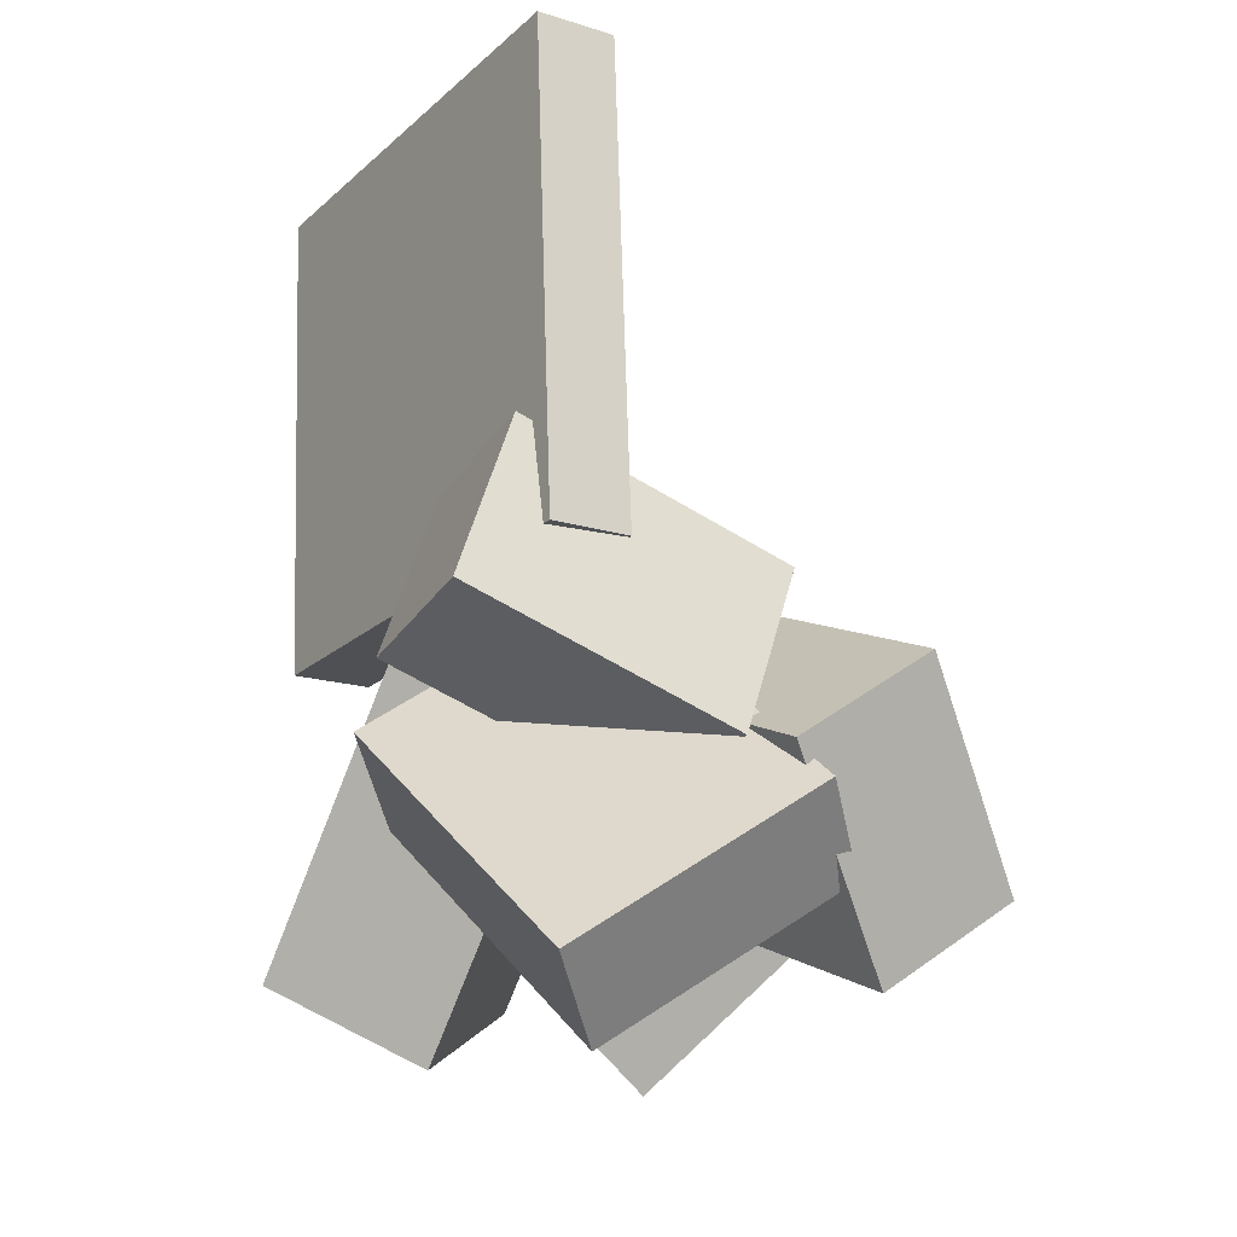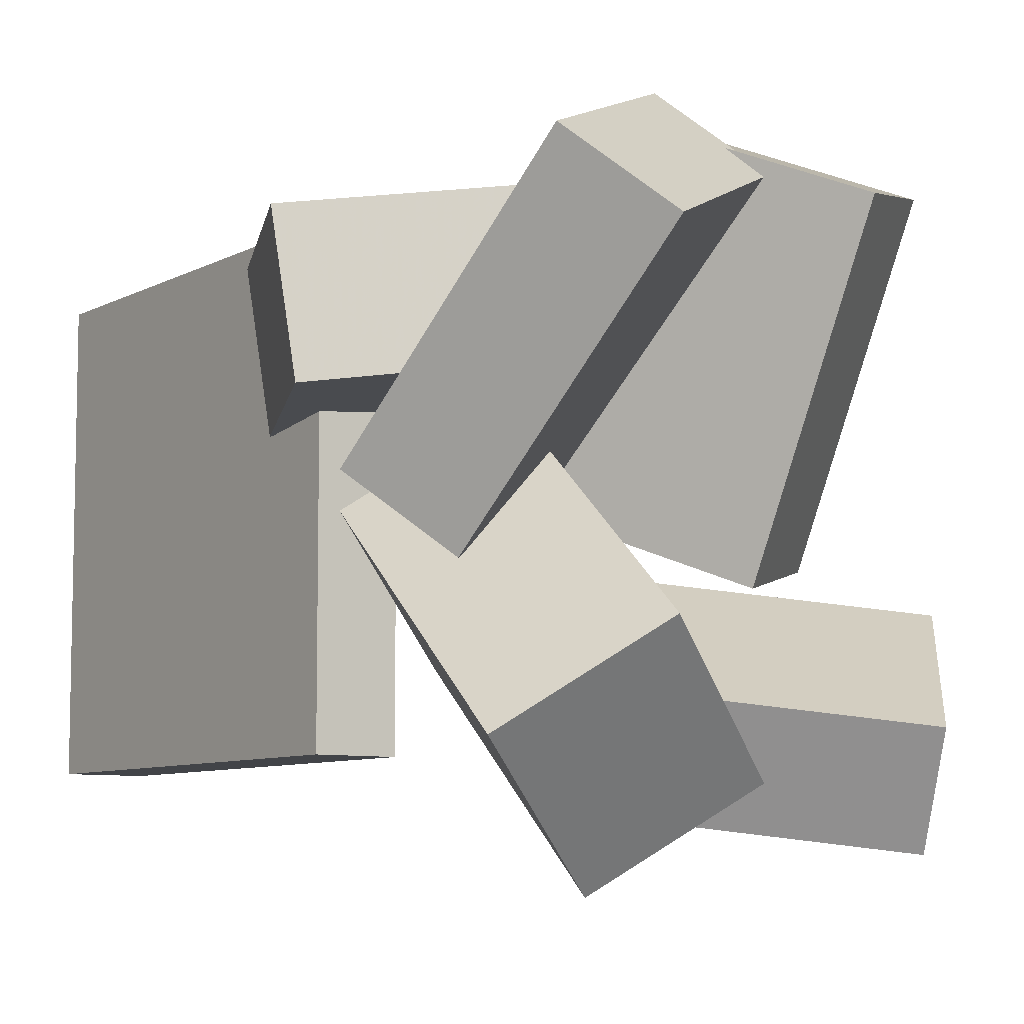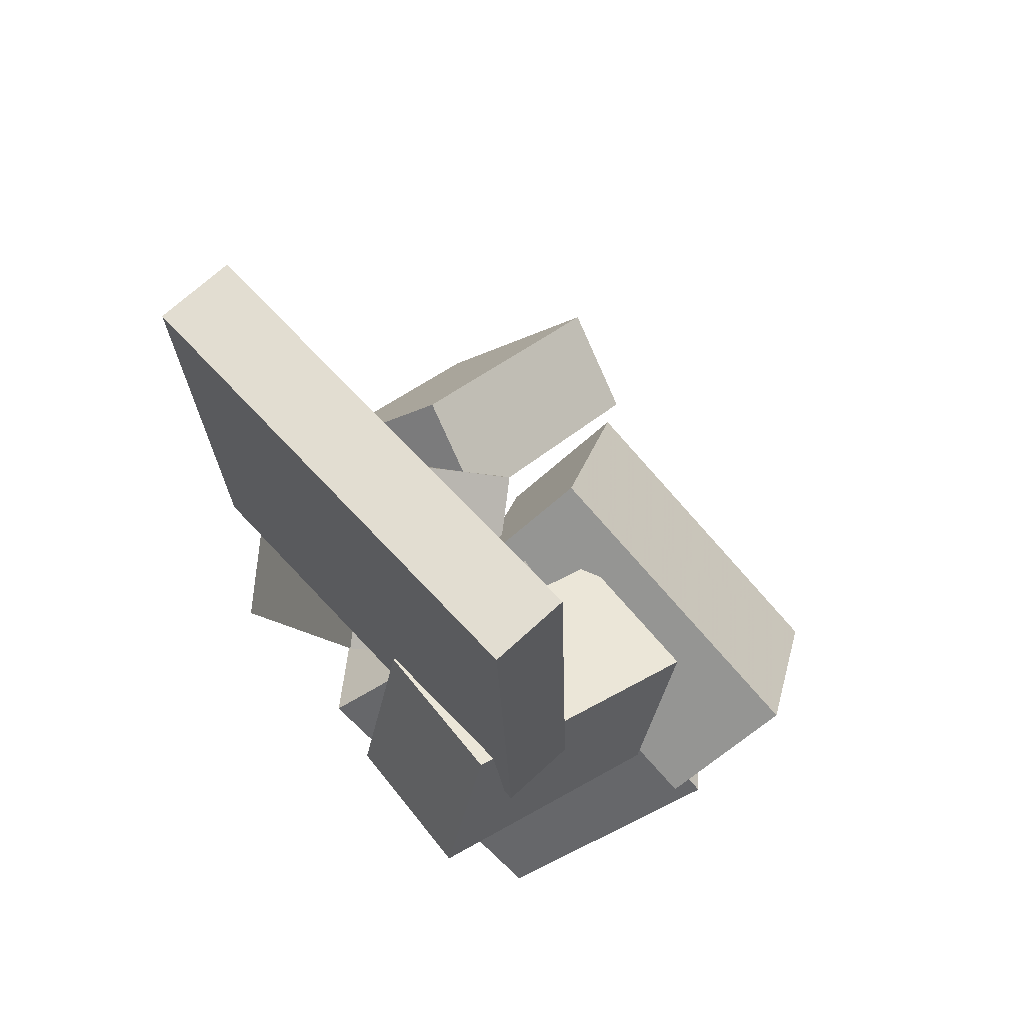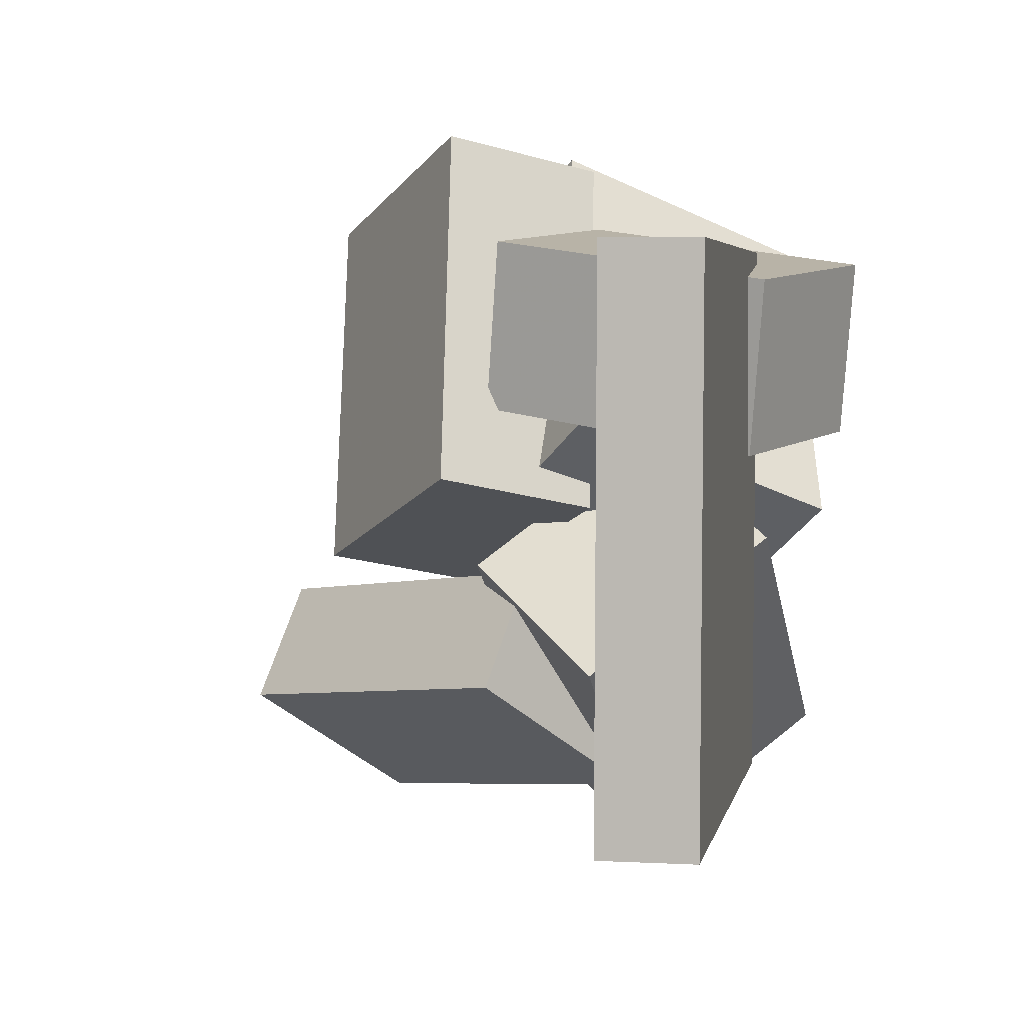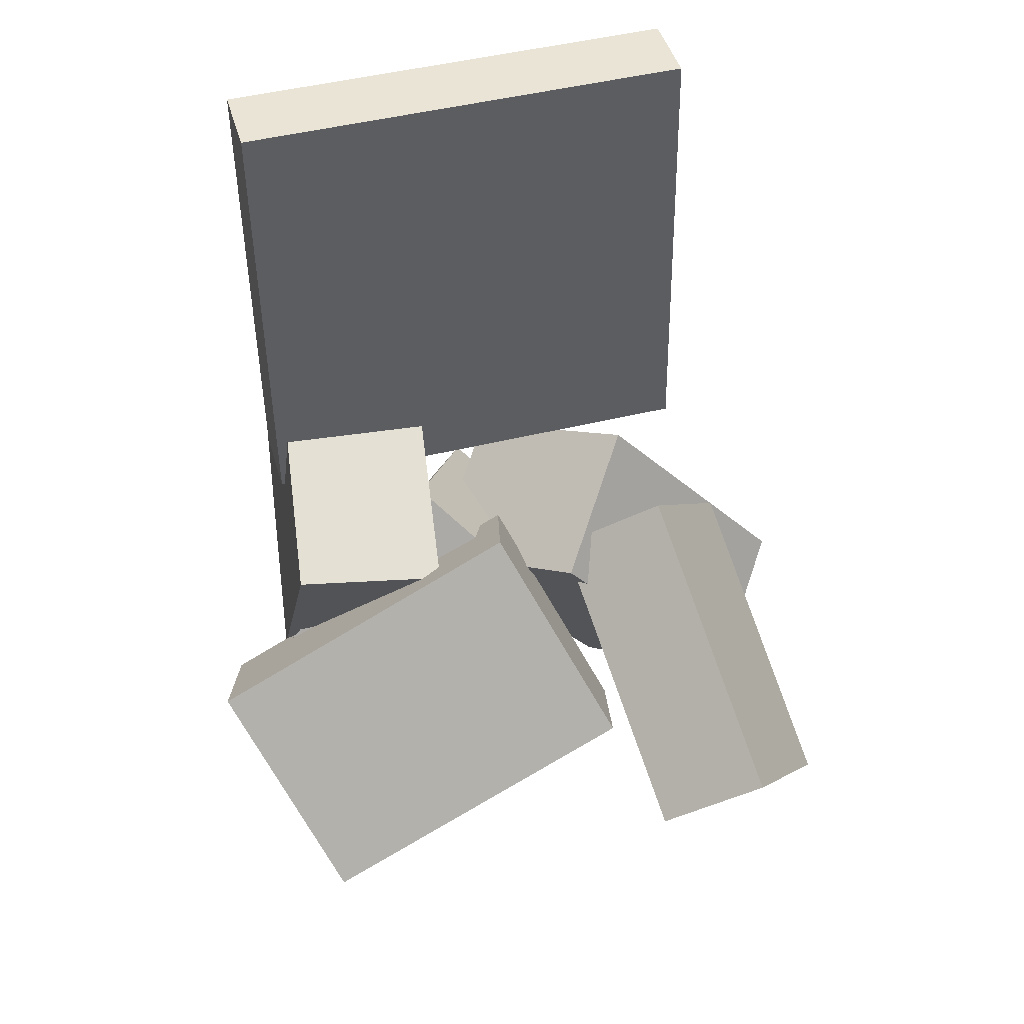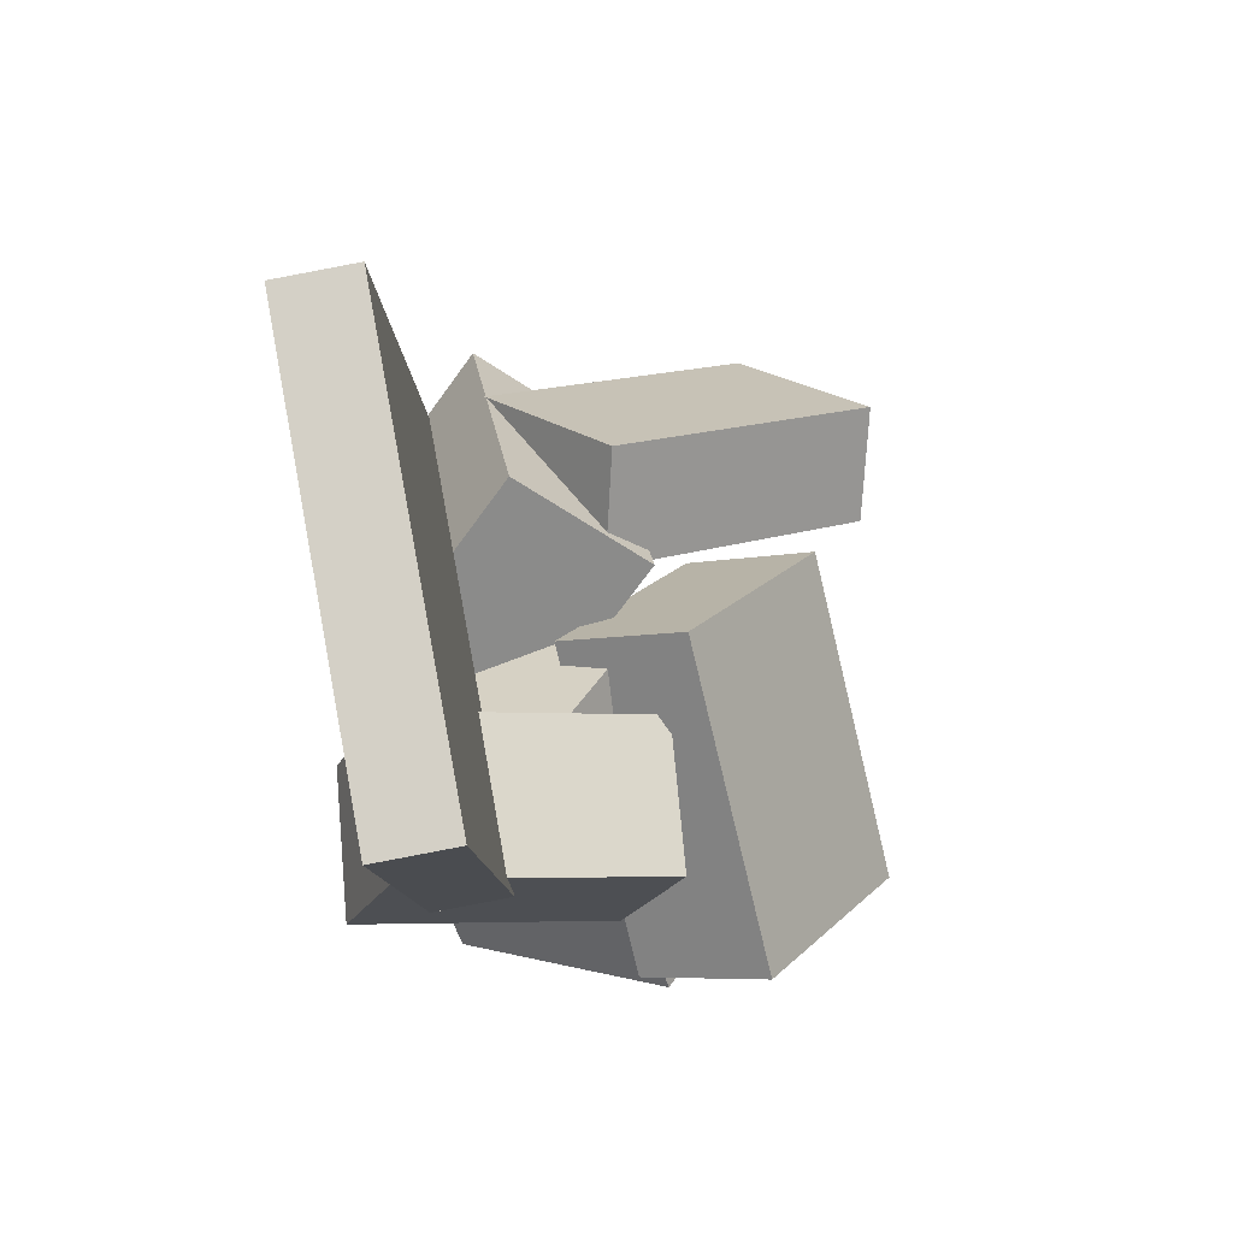
<metadata>
{"format":"obj","ext":"obj","renderer":"f3d","projection":"perspective","resolution":1024,"background":"white","views":[{"elev":-20.4,"azim":-33.0,"up":"+Y"},{"elev":-8.2,"azim":-32.9,"up":"+Z"},{"elev":66.3,"azim":-42.8,"up":"+Y"},{"elev":4.2,"azim":-168.0,"up":"+Z"},{"elev":46.6,"azim":74.3,"up":"+Y"},{"elev":78.8,"azim":-10.7,"up":"+Y"}]}
</metadata>
<code>
v -0.1736 0.003848 -0.2115
v -0.1747 0.002486 0.2032
v -0.1901 0.4268 -0.2101
v -0.1913 0.4255 0.2046
v -0.1027 0.006624 -0.2113
v -0.1039 0.005262 0.2035
v -0.1193 0.4296 -0.2099
v -0.1205 0.4283 0.2048
f 1.0 7.0 5.0
f 1.0 3.0 7.0
f 1.0 4.0 3.0
f 1.0 2.0 4.0
f 3.0 8.0 7.0
f 3.0 4.0 8.0
f 5.0 7.0 8.0
f 5.0 8.0 6.0
f 1.0 5.0 6.0
f 1.0 6.0 2.0
f 2.0 6.0 8.0
f 2.0 8.0 4.0
v -0.2359 -0.07217 0.05671
v -0.005939 -0.1581 0.08949
v -0.2489 -0.05447 0.1944
v -0.01896 -0.1404 0.2272
v -0.1787 0.07581 0.0431
v 0.05129 -0.01011 0.07588
v -0.1917 0.09351 0.1808
v 0.03827 0.007591 0.2136
f 9.0 15.0 13.0
f 9.0 11.0 15.0
f 9.0 12.0 11.0
f 9.0 10.0 12.0
f 11.0 16.0 15.0
f 11.0 12.0 16.0
f 13.0 15.0 16.0
f 13.0 16.0 14.0
f 9.0 13.0 14.0
f 9.0 14.0 10.0
f 10.0 14.0 16.0
f 10.0 16.0 12.0
v -0.08084 -0.3357 -0.1287
v -0.07017 -0.1103 0.05163
v -0.1899 -0.2649 -0.2108
v -0.1792 -0.03948 -0.03039
v 0.05326 -0.2551 -0.2374
v 0.06393 -0.02966 -0.05706
v -0.05579 -0.1843 -0.3194
v -0.04512 0.04114 -0.1391
f 17.0 23.0 21.0
f 17.0 19.0 23.0
f 17.0 20.0 19.0
f 17.0 18.0 20.0
f 19.0 24.0 23.0
f 19.0 20.0 24.0
f 21.0 23.0 24.0
f 21.0 24.0 22.0
f 17.0 21.0 22.0
f 17.0 22.0 18.0
f 18.0 22.0 24.0
f 18.0 24.0 20.0
v -0.03268 -0.02797 -0.007205
v -0.01223 -0.1546 0.2777
v 0.07601 0.05182 0.02045
v 0.09646 -0.07478 0.3053
v 0.1012 -0.1831 -0.08574
v 0.1216 -0.3097 0.1991
v 0.2099 -0.1033 -0.05808
v 0.2303 -0.2299 0.2268
f 25.0 31.0 29.0
f 25.0 27.0 31.0
f 25.0 28.0 27.0
f 25.0 26.0 28.0
f 27.0 32.0 31.0
f 27.0 28.0 32.0
f 29.0 31.0 32.0
f 29.0 32.0 30.0
f 25.0 29.0 30.0
f 25.0 30.0 26.0
f 26.0 30.0 32.0
f 26.0 32.0 28.0
v 0.1931 -0.2671 -0.2877
v -0.05293 -0.09973 -0.2516
v 0.2912 -0.1441 -0.1895
v 0.04518 0.02329 -0.1534
v 0.1697 -0.3213 -0.1965
v -0.07636 -0.1539 -0.1603
v 0.2678 -0.1982 -0.09827
v 0.02175 -0.03085 -0.06214
f 33.0 39.0 37.0
f 33.0 35.0 39.0
f 33.0 36.0 35.0
f 33.0 34.0 36.0
f 35.0 40.0 39.0
f 35.0 36.0 40.0
f 37.0 39.0 40.0
f 37.0 40.0 38.0
f 33.0 37.0 38.0
f 33.0 38.0 34.0
f 34.0 38.0 40.0
f 34.0 40.0 36.0
v -0.1491 -0.1608 -0.07688
v -0.09761 -0.3672 0.1415
v -0.218 -0.1085 -0.01123
v -0.1665 -0.315 0.2071
v 0.02993 -0.0286 0.005839
v 0.08144 -0.235 0.2242
v -0.03897 0.02365 0.07149
v 0.01254 -0.1828 0.2898
f 41.0 47.0 45.0
f 41.0 43.0 47.0
f 41.0 44.0 43.0
f 41.0 42.0 44.0
f 43.0 48.0 47.0
f 43.0 44.0 48.0
f 45.0 47.0 48.0
f 45.0 48.0 46.0
f 41.0 45.0 46.0
f 41.0 46.0 42.0
f 42.0 46.0 48.0
f 42.0 48.0 44.0

</code>
